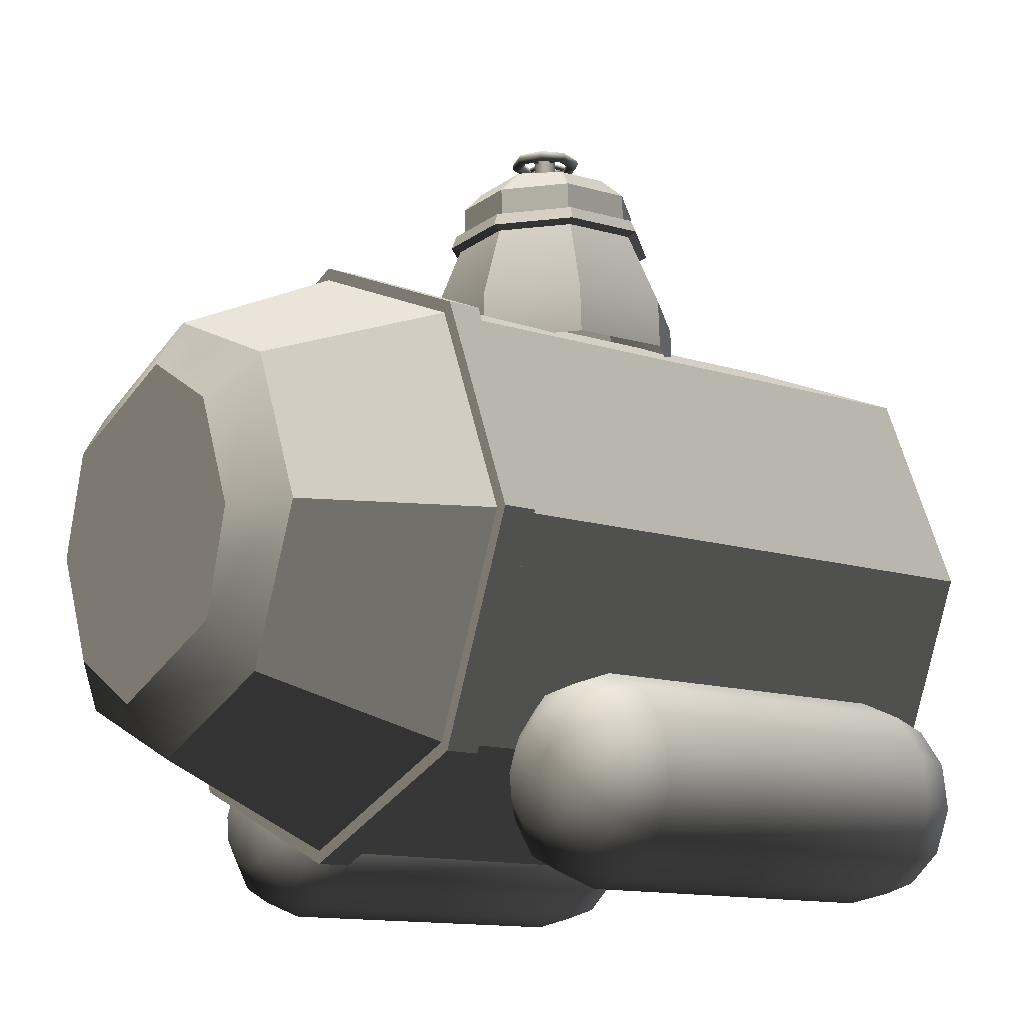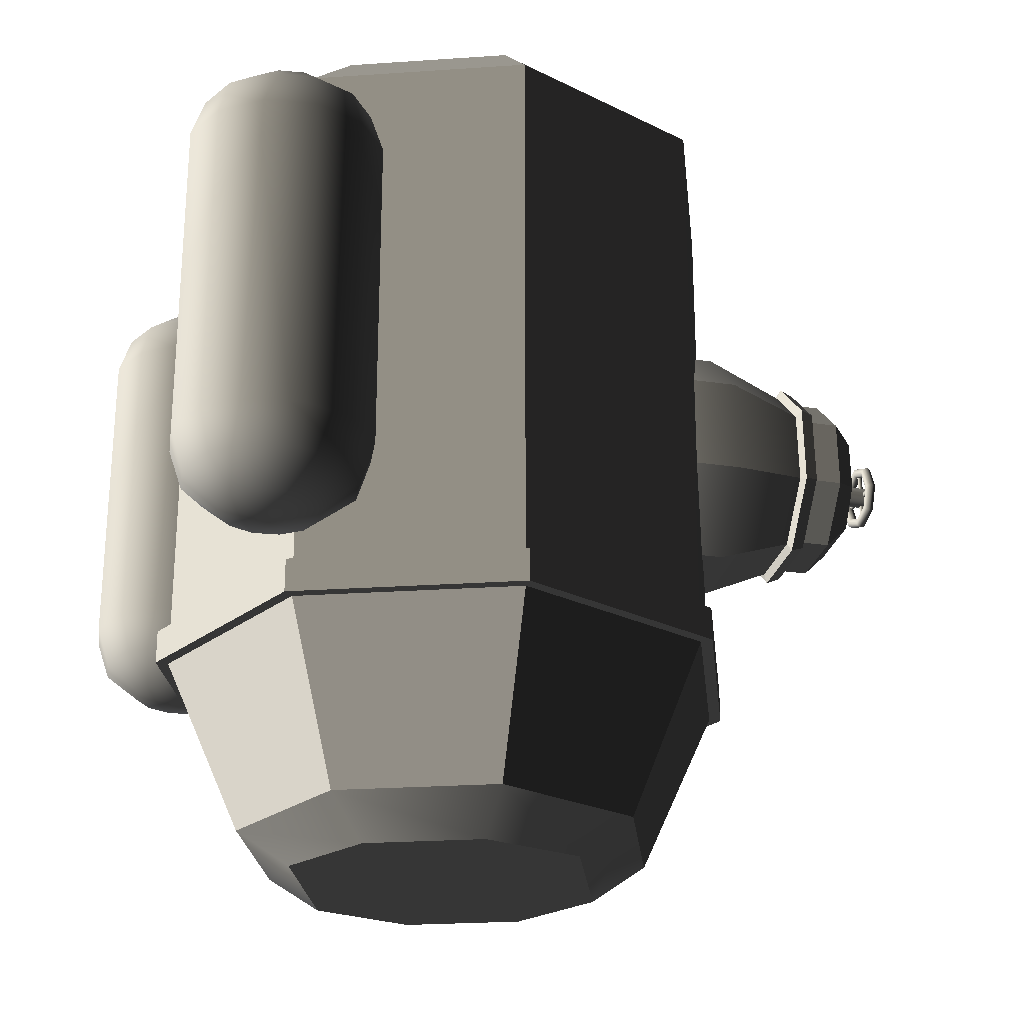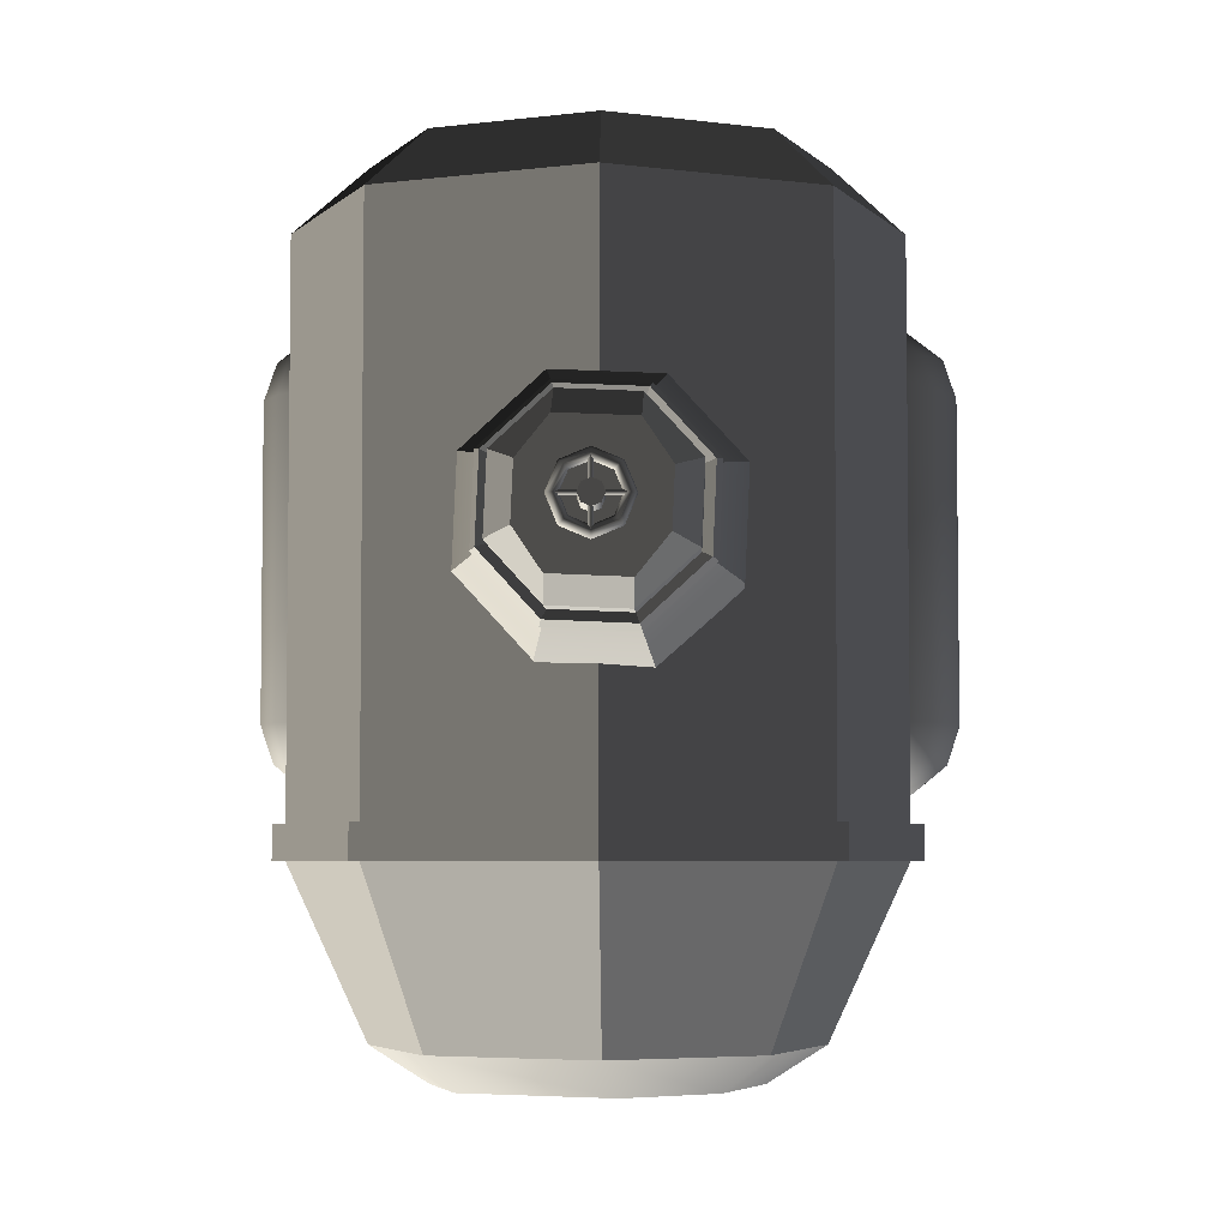
<metadata>
{"format":"obj","ext":"obj","renderer":"f3d","projection":"perspective","resolution":1024,"background":"white","views":[{"elev":-12.6,"azim":-126.8,"up":"+Y"},{"elev":-25.2,"azim":73.8,"up":"+Z"},{"elev":-4.7,"azim":179.6,"up":"+Z"}]}
</metadata>
<code>
v  -0.1707 0.2548 -0.3381
v  -0.2379 0.2548 -0.1925
v  -0.1647 0.4316 -0.1925
v  -0.1172 0.384 -0.3381
v  0.0121 0.5048 -0.1925
v  0.0097 0.4386 -0.3381
v  0.1889 0.4316 -0.1925
v  0.1438 0.383 -0.3381
v  0.2621 0.2548 -0.1925
v  0.1949 0.2548 -0.3381
v  0.1889 0.078 -0.1925
v  0.1413 0.1255 -0.3381
v  0.0121 0.0048 -0.1925
v  0.0145 0.071 -0.3381
v  -0.1647 0.078 -0.1925
v  -0.1196 0.1265 -0.3381
v  -0.1724 0.4392 -0.1925
v  -0.2487 0.2548 -0.1925
v  -0.2487 0.2548 -0.1635
v  -0.1724 0.4392 -0.1635
v  0.0121 0.5156 -0.1925
v  0.0121 0.5156 -0.1635
v  0.1965 0.4392 -0.1925
v  0.1965 0.4392 -0.1635
v  0.2729 0.2548 -0.1925
v  0.2729 0.2548 -0.1635
v  0.1965 0.0703 -0.1925
v  0.1965 0.0703 -0.1635
v  0.0121 -0.006 -0.1925
v  0.0121 -0.006 -0.1635
v  -0.1724 0.0703 -0.1925
v  -0.1724 0.0703 -0.1635
v  -0.1647 0.4316 0.3148
v  -0.2379 0.2548 0.3148
v  -0.1778 0.2548 0.3692
v  -0.1227 0.3878 0.3692
v  0.0121 0.5048 0.3148
v  0.0103 0.4429 0.3692
v  0.1889 0.4316 0.3148
v  0.1433 0.3878 0.3692
v  0.2621 0.2548 0.3148
v  0.1984 0.2548 0.3692
v  0.1889 0.078 0.3148
v  0.1433 0.1218 0.3692
v  0.0121 0.0048 0.3148
v  0.0103 0.0667 0.3692
v  -0.1647 0.078 0.3148
v  -0.1227 0.1218 0.3692
v  -0.1773 0.2548 0.3
v  -0.1222 0.3878 0.3
v  0.0109 0.4429 0.3
v  0.1439 0.3878 0.3
v  0.199 0.2548 0.3
v  0.1439 0.1218 0.3
v  0.0109 0.0667 0.3
v  -0.1222 0.1218 0.3
v  0.0109 0.2548 0.3
v  -0.2379 0.2548 -0.1635
v  -0.1647 0.4316 -0.1635
v  0.0121 0.5048 -0.1635
v  0.1889 0.4316 -0.1635
v  0.2621 0.2548 -0.1635
v  0.1889 0.078 -0.1635
v  0.0121 0.0048 -0.1635
v  -0.1647 0.078 -0.1635
v  0.0274 0.115 -0.3692
v  -0.0976 0.1667 -0.3692
v  -0.0032 0.3946 -0.3692
v  0.1218 0.3428 -0.3692
v  0.1456 0.2548 -0.3692
v  0.1065 0.1604 -0.3692
v  -0.1214 0.2548 -0.3692
v  -0.0823 0.3492 -0.3692
v  0.2197 0.0506 -0.1443
v  0.1801 0.067 -0.1351
v  0.1936 0.0846 -0.1351
v  0.2141 0.0931 -0.1351
v  0.2361 0.0902 -0.1351
v  0.2537 0.0767 -0.1351
v  0.2622 0.0562 -0.1351
v  0.2593 0.0342 -0.1351
v  0.2458 0.0166 -0.1351
v  0.2253 0.0081 -0.1351
v  0.2033 0.011 -0.1351
v  0.1857 0.0245 -0.1351
v  0.1772 0.045 -0.1351
v  0.1511 0.079 -0.1099
v  0.1745 0.1095 -0.1099
v  0.21 0.1242 -0.1099
v  0.2481 0.1192 -0.1099
v  0.2786 0.0958 -0.1099
v  0.2933 0.0603 -0.1099
v  0.2882 0.0222 -0.1099
v  0.2649 -0.0083 -0.1099
v  0.2294 -0.023 -0.1099
v  0.1913 -0.018 -0.1099
v  0.1608 0.0054 -0.1099
v  0.1461 0.0409 -0.1099
v  0.1405 0.0834 -0.0755
v  0.1675 0.1186 -0.0755
v  0.2085 0.1356 -0.0755
v  0.2525 0.1298 -0.0755
v  0.2877 0.1028 -0.0755
v  0.3047 0.0618 -0.0755
v  0.2989 0.0178 -0.0755
v  0.2718 -0.0174 -0.0755
v  0.2309 -0.0344 -0.0755
v  0.1869 -0.0286 -0.0755
v  0.1517 -0.0016 -0.0755
v  0.1347 0.0394 -0.0755
v  0.1405 0.0834 0.2073
v  0.1675 0.1186 0.2073
v  0.2085 0.1356 0.2073
v  0.2525 0.1298 0.2073
v  0.2877 0.1028 0.2073
v  0.3047 0.0618 0.2073
v  0.2989 0.0178 0.2073
v  0.2718 -0.0174 0.2073
v  0.2309 -0.0344 0.2073
v  0.1869 -0.0286 0.2073
v  0.1517 -0.0016 0.2073
v  0.1347 0.0394 0.2073
v  0.1511 0.079 0.2417
v  0.1745 0.1095 0.2417
v  0.21 0.1242 0.2417
v  0.2481 0.1192 0.2417
v  0.2786 0.0958 0.2417
v  0.2933 0.0603 0.2417
v  0.2882 0.0222 0.2417
v  0.2649 -0.0083 0.2417
v  0.2294 -0.023 0.2417
v  0.1913 -0.018 0.2417
v  0.1608 0.0054 0.2417
v  0.1461 0.0409 0.2417
v  0.1801 0.067 0.2669
v  0.1936 0.0846 0.2669
v  0.2141 0.0931 0.2669
v  0.2361 0.0902 0.2669
v  0.2537 0.0767 0.2669
v  0.2622 0.0562 0.2669
v  0.2593 0.0342 0.2669
v  0.2458 0.0166 0.2669
v  0.2253 0.0081 0.2669
v  0.2033 0.011 0.2669
v  0.1857 0.0245 0.2669
v  0.1772 0.045 0.2669
v  0.2197 0.0506 0.2761
v  -0.2197 0.0506 -0.1443
v  -0.2593 0.067 -0.1351
v  -0.2458 0.0846 -0.1351
v  -0.2253 0.0931 -0.1351
v  -0.2033 0.0902 -0.1351
v  -0.1857 0.0767 -0.1351
v  -0.1772 0.0562 -0.1351
v  -0.1801 0.0342 -0.1351
v  -0.1936 0.0166 -0.1351
v  -0.2141 0.0081 -0.1351
v  -0.2361 0.011 -0.1351
v  -0.2537 0.0245 -0.1351
v  -0.2622 0.045 -0.1351
v  -0.2882 0.079 -0.1099
v  -0.2649 0.1095 -0.1099
v  -0.2294 0.1242 -0.1099
v  -0.1913 0.1192 -0.1099
v  -0.1608 0.0958 -0.1099
v  -0.1461 0.0603 -0.1099
v  -0.1511 0.0222 -0.1099
v  -0.1745 -0.0083 -0.1099
v  -0.21 -0.023 -0.1099
v  -0.2481 -0.018 -0.1099
v  -0.2786 0.0054 -0.1099
v  -0.2933 0.0409 -0.1099
v  -0.2989 0.0834 -0.0755
v  -0.2718 0.1186 -0.0755
v  -0.2309 0.1356 -0.0755
v  -0.1869 0.1298 -0.0755
v  -0.1517 0.1028 -0.0755
v  -0.1347 0.0618 -0.0755
v  -0.1405 0.0178 -0.0755
v  -0.1675 -0.0174 -0.0755
v  -0.2085 -0.0344 -0.0755
v  -0.2525 -0.0286 -0.0755
v  -0.2877 -0.0016 -0.0755
v  -0.3047 0.0394 -0.0755
v  -0.2989 0.0834 0.2073
v  -0.2718 0.1186 0.2073
v  -0.2309 0.1356 0.2073
v  -0.1869 0.1298 0.2073
v  -0.1517 0.1028 0.2073
v  -0.1347 0.0618 0.2073
v  -0.1405 0.0178 0.2073
v  -0.1675 -0.0174 0.2073
v  -0.2085 -0.0344 0.2073
v  -0.2525 -0.0286 0.2073
v  -0.2877 -0.0016 0.2073
v  -0.3047 0.0394 0.2073
v  -0.2882 0.079 0.2417
v  -0.2649 0.1095 0.2417
v  -0.2294 0.1242 0.2417
v  -0.1913 0.1192 0.2417
v  -0.1608 0.0958 0.2417
v  -0.1461 0.0603 0.2417
v  -0.1511 0.0222 0.2417
v  -0.1745 -0.0083 0.2417
v  -0.21 -0.023 0.2417
v  -0.2481 -0.018 0.2417
v  -0.2786 0.0054 0.2417
v  -0.2933 0.0409 0.2417
v  -0.2593 0.067 0.2669
v  -0.2458 0.0846 0.2669
v  -0.2253 0.0931 0.2669
v  -0.2033 0.0902 0.2669
v  -0.1857 0.0767 0.2669
v  -0.1772 0.0562 0.2669
v  -0.1801 0.0342 0.2669
v  -0.1936 0.0166 0.2669
v  -0.2141 0.0081 0.2669
v  -0.2361 0.011 0.2669
v  -0.2537 0.0245 0.2669
v  -0.2622 0.045 0.2669
v  -0.2197 0.0506 0.2761
v  -0.0692 0.5949 0.0856
v  -0.0743 0.5834 0.0873
v  -0.0256 0.5813 0.1405
v  -0.0231 0.5929 0.1361
v  0.0464 0.5781 0.1436
v  0.0452 0.5899 0.1391
v  0.0995 0.5758 0.0949
v  0.0956 0.5877 0.0928
v  0.1026 0.5757 0.0228
v  0.0986 0.5876 0.0245
v  0.0539 0.5778 -0.0303
v  0.0524 0.5896 -0.0259
v  -0.018 0.5809 -0.0335
v  -0.0159 0.5926 -0.0289
v  -0.0712 0.5832 0.0152
v  -0.0663 0.5948 0.0173
v  -0.0374 0.5089 0.159
v  -0.0966 0.5115 0.0943
v  -0.0985 0.4691 0.0943
v  -0.0393 0.4665 0.159
v  0.0502 0.5051 0.1628
v  0.0483 0.4627 0.1628
v  0.1148 0.5023 0.1035
v  0.1129 0.4599 0.1035
v  0.1186 0.5021 0.0159
v  0.1168 0.4597 0.0159
v  0.0594 0.5047 -0.0488
v  0.0575 0.4623 -0.0488
v  -0.0282 0.5085 -0.0527
v  -0.03 0.4661 -0.0527
v  -0.0928 0.5113 0.0066
v  -0.0947 0.469 0.0066
v  0.0501 0.6363 0.0016
v  -0.0119 0.639 -0.0011
v  -0.0167 0.6392 0.1086
v  0.0453 0.6365 0.1113
v  0.0705 0.6354 0.0802
v  0.0725 0.6353 0.0348
v  -0.0371 0.6401 0.03
v  -0.0391 0.6402 0.0754
v  -0.0616 0.5911 0.0828
v  -0.0197 0.5893 0.1285
v  -0.0184 0.6193 0.1285
v  -0.0603 0.6211 0.0828
v  0.0422 0.5866 0.1312
v  0.0435 0.6166 0.1312
v  0.0879 0.5846 0.0893
v  0.0892 0.6146 0.0893
v  0.0906 0.5845 0.0273
v  0.0919 0.6144 0.0273
v  0.0487 0.5863 -0.0184
v  0.0501 0.6163 -0.0184
v  -0.0132 0.589 -0.0211
v  -0.0119 0.619 -0.0211
v  -0.0589 0.591 0.0208
v  -0.0576 0.621 0.0208
v  -0.0667 0.5796 0.0845
v  -0.0223 0.5777 0.1329
v  0.0434 0.5748 0.1358
v  0.0918 0.5727 0.0914
v  0.0947 0.5726 0.0257
v  0.0503 0.5745 -0.0228
v  -0.0154 0.5774 -0.0257
v  -0.0638 0.5795 0.0188
v  0.0177 0.5975 0.0427
v  0.0107 0.5975 0.0456
v  0.0107 0.673 0.0456
v  0.0177 0.673 0.0427
v  0.0078 0.5975 0.0526
v  0.0078 0.673 0.0526
v  0.0107 0.5975 0.0595
v  0.0107 0.673 0.0595
v  0.0177 0.5975 0.0624
v  0.0177 0.673 0.0624
v  0.0246 0.5975 0.0595
v  0.0246 0.673 0.0595
v  0.0275 0.5975 0.0526
v  0.0275 0.673 0.0526
v  0.0246 0.5975 0.0456
v  0.0246 0.673 0.0456
v  0.0177 0.673 0.0526
v  -0.0138 0.6675 0.0526
v  -0.0123 0.6709 0.0526
v  -0.0036 0.6709 0.0314
v  -0.0046 0.6675 0.0304
v  -0.0089 0.6724 0.0526
v  -0.0011 0.6724 0.0338
v  -0.0054 0.6709 0.0526
v  0.0013 0.6709 0.0363
v  -0.004 0.6675 0.0526
v  0.0023 0.6675 0.0373
v  -0.0054 0.664 0.0526
v  0.0013 0.664 0.0363
v  -0.0089 0.6626 0.0526
v  -0.0011 0.6626 0.0338
v  -0.0123 0.664 0.0526
v  -0.0036 0.664 0.0314
v  0.0177 0.6709 0.0226
v  0.0177 0.6675 0.0212
v  0.0177 0.6724 0.026
v  0.0177 0.6709 0.0295
v  0.0177 0.6675 0.0309
v  0.0177 0.664 0.0295
v  0.0177 0.6626 0.026
v  0.0177 0.664 0.0226
v  0.0389 0.6709 0.0314
v  0.0399 0.6675 0.0304
v  0.0364 0.6724 0.0338
v  0.034 0.6709 0.0363
v  0.033 0.6675 0.0373
v  0.034 0.664 0.0363
v  0.0364 0.6626 0.0338
v  0.0389 0.664 0.0314
v  0.0476 0.6709 0.0526
v  0.0491 0.6675 0.0526
v  0.0442 0.6724 0.0526
v  0.0407 0.6709 0.0526
v  0.0393 0.6675 0.0526
v  0.0407 0.664 0.0526
v  0.0442 0.6626 0.0526
v  0.0476 0.664 0.0526
v  0.0389 0.6709 0.0738
v  0.0399 0.6675 0.0748
v  0.0364 0.6724 0.0714
v  0.034 0.6709 0.0689
v  0.033 0.6675 0.0679
v  0.034 0.664 0.0689
v  0.0364 0.6626 0.0714
v  0.0389 0.664 0.0738
v  0.0177 0.6709 0.0826
v  0.0177 0.6675 0.084
v  0.0177 0.6724 0.0791
v  0.0177 0.6709 0.0757
v  0.0177 0.6675 0.0742
v  0.0177 0.664 0.0757
v  0.0177 0.6626 0.0791
v  0.0177 0.664 0.0826
v  -0.0036 0.6709 0.0738
v  -0.0046 0.6675 0.0748
v  -0.0011 0.6724 0.0714
v  0.0013 0.6709 0.0689
v  0.0023 0.6675 0.0679
v  0.0013 0.664 0.0689
v  -0.0011 0.6626 0.0714
v  -0.0036 0.664 0.0738
v  0.0443 0.6668 0.0526
v  0.0443 0.668 0.0547
v  -0.0084 0.668 0.0547
v  -0.0084 0.6668 0.0526
v  0.0443 0.6704 0.0547
v  -0.0084 0.6704 0.0547
v  0.0443 0.6716 0.0526
v  -0.0084 0.6716 0.0526
v  0.0443 0.6704 0.0505
v  -0.0084 0.6704 0.0505
v  0.0443 0.668 0.0505
v  -0.0084 0.668 0.0505
v  0.018 0.6668 0.0262
v  0.0201 0.668 0.0262
v  0.0201 0.668 0.079
v  0.018 0.6668 0.079
v  0.0201 0.6704 0.0262
v  0.0201 0.6704 0.079
v  0.018 0.6716 0.0262
v  0.018 0.6716 0.079
v  0.0158 0.6704 0.0262
v  0.0158 0.6704 0.079
v  0.0158 0.668 0.0262
v  0.0158 0.668 0.079
o Object021
g Object021
f 1 2 3 4
f 4 3 5 6
f 6 5 7 8
f 8 7 9 10
f 10 9 11 12
f 12 11 13 14
f 14 13 15 16
f 16 15 2 1
f 17 18 19 20
f 21 17 20 22
f 23 21 22 24
f 25 23 24 26
f 27 25 26 28
f 29 27 28 30
f 31 29 30 32
f 18 31 32 19
f 33 34 35 36
f 37 33 36 38
f 39 37 38 40
f 41 39 40 42
f 43 41 42 44
f 45 43 44 46
f 47 45 46 48
f 34 47 48 35
f 36 35 49 50
f 38 36 50 51
f 40 38 51 52
f 42 40 52 53
f 44 42 53 54
f 46 44 54 55
f 48 46 55 56
f 35 48 56 49
f 50 49 57
f 51 50 57
f 52 51 57
f 53 52 57
f 54 53 57
f 55 54 57
f 56 55 57
f 49 56 57
f 58 34 33 59
f 59 33 37 60
f 60 37 39 61
f 61 39 41 62
f 62 41 43 63
f 63 43 45 64
f 64 45 47 65
f 65 47 34 58
f 3 2 18 17
f 2 15 31 18
f 15 13 29 31
f 13 11 27 29
f 11 9 25 27
f 9 7 23 25
f 7 5 21 23
f 5 3 17 21
f 58 59 20 19
f 59 60 22 20
f 60 61 24 22
f 61 62 26 24
f 62 63 28 26
f 63 64 30 28
f 64 65 32 30
f 65 58 19 32
f 66 67 68 69
f 66 69 70 71
f 68 67 72 73
f 4 73 72 1
f 6 68 73 4
f 8 69 68 6
f 10 70 69 8
f 12 71 70 10
f 14 66 71 12
f 16 67 66 14
f 1 72 67 16
f 74 75 76
f 74 76 77
f 74 77 78
f 74 78 79
f 74 79 80
f 74 80 81
f 74 81 82
f 74 82 83
f 74 83 84
f 74 84 85
f 74 85 86
f 74 86 75
f 75 87 88 76
f 76 88 89 77
f 77 89 90 78
f 78 90 91 79
f 79 91 92 80
f 80 92 93 81
f 81 93 94 82
f 82 94 95 83
f 83 95 96 84
f 84 96 97 85
f 85 97 98 86
f 86 98 87 75
f 87 99 100 88
f 88 100 101 89
f 89 101 102 90
f 90 102 103 91
f 91 103 104 92
f 92 104 105 93
f 93 105 106 94
f 94 106 107 95
f 95 107 108 96
f 96 108 109 97
f 97 109 110 98
f 98 110 99 87
f 99 111 112 100
f 100 112 113 101
f 101 113 114 102
f 102 114 115 103
f 103 115 116 104
f 104 116 117 105
f 105 117 118 106
f 106 118 119 107
f 107 119 120 108
f 108 120 121 109
f 109 121 122 110
f 110 122 111 99
f 111 123 124 112
f 112 124 125 113
f 113 125 126 114
f 114 126 127 115
f 115 127 128 116
f 116 128 129 117
f 117 129 130 118
f 118 130 131 119
f 119 131 132 120
f 120 132 133 121
f 121 133 134 122
f 122 134 123 111
f 123 135 136 124
f 124 136 137 125
f 125 137 138 126
f 126 138 139 127
f 127 139 140 128
f 128 140 141 129
f 129 141 142 130
f 130 142 143 131
f 131 143 144 132
f 132 144 145 133
f 133 145 146 134
f 134 146 135 123
f 135 147 136
f 136 147 137
f 137 147 138
f 138 147 139
f 139 147 140
f 140 147 141
f 141 147 142
f 142 147 143
f 143 147 144
f 144 147 145
f 145 147 146
f 146 147 135
f 148 149 150
f 148 150 151
f 148 151 152
f 148 152 153
f 148 153 154
f 148 154 155
f 148 155 156
f 148 156 157
f 148 157 158
f 148 158 159
f 148 159 160
f 148 160 149
f 149 161 162 150
f 150 162 163 151
f 151 163 164 152
f 152 164 165 153
f 153 165 166 154
f 154 166 167 155
f 155 167 168 156
f 156 168 169 157
f 157 169 170 158
f 158 170 171 159
f 159 171 172 160
f 160 172 161 149
f 161 173 174 162
f 162 174 175 163
f 163 175 176 164
f 164 176 177 165
f 165 177 178 166
f 166 178 179 167
f 167 179 180 168
f 168 180 181 169
f 169 181 182 170
f 170 182 183 171
f 171 183 184 172
f 172 184 173 161
f 173 185 186 174
f 174 186 187 175
f 175 187 188 176
f 176 188 189 177
f 177 189 190 178
f 178 190 191 179
f 179 191 192 180
f 180 192 193 181
f 181 193 194 182
f 182 194 195 183
f 183 195 196 184
f 184 196 185 173
f 185 197 198 186
f 186 198 199 187
f 187 199 200 188
f 188 200 201 189
f 189 201 202 190
f 190 202 203 191
f 191 203 204 192
f 192 204 205 193
f 193 205 206 194
f 194 206 207 195
f 195 207 208 196
f 196 208 197 185
f 197 209 210 198
f 198 210 211 199
f 199 211 212 200
f 200 212 213 201
f 201 213 214 202
f 202 214 215 203
f 203 215 216 204
f 204 216 217 205
f 205 217 218 206
f 206 218 219 207
f 207 219 220 208
f 208 220 209 197
f 209 221 210
f 210 221 211
f 211 221 212
f 212 221 213
f 213 221 214
f 214 221 215
f 215 221 216
f 216 221 217
f 217 221 218
f 218 221 219
f 219 221 220
f 220 221 209
f 222 223 224 225
f 225 224 226 227
f 227 226 228 229
f 229 228 230 231
f 231 230 232 233
f 233 232 234 235
f 235 234 236 237
f 237 236 223 222
f 238 239 240 241
f 242 238 241 243
f 244 242 243 245
f 246 244 245 247
f 248 246 247 249
f 250 248 249 251
f 252 250 251 253
f 239 252 253 240
f 254 255 256 257
f 254 257 258 259
f 256 255 260 261
f 262 263 264 265
f 263 266 267 264
f 266 268 269 267
f 268 270 271 269
f 270 272 273 271
f 272 274 275 273
f 274 276 277 275
f 276 262 265 277
f 261 265 264 256
f 256 264 267 257
f 257 267 269 258
f 258 269 271 259
f 259 271 273 254
f 254 273 275 255
f 255 275 277 260
f 260 277 265 261
f 278 239 238 279
f 279 238 242 280
f 280 242 244 281
f 281 244 246 282
f 282 246 248 283
f 283 248 250 284
f 284 250 252 285
f 285 252 239 278
f 263 262 222 225
f 262 276 237 222
f 276 274 235 237
f 274 272 233 235
f 272 270 231 233
f 270 268 229 231
f 268 266 227 229
f 266 263 225 227
f 278 279 224 223
f 279 280 226 224
f 280 281 228 226
f 281 282 230 228
f 282 283 232 230
f 283 284 234 232
f 284 285 236 234
f 285 278 223 236
f 286 287 288 289
f 287 290 291 288
f 290 292 293 291
f 292 294 295 293
f 294 296 297 295
f 296 298 299 297
f 298 300 301 299
f 300 286 289 301
f 289 288 302
f 288 291 302
f 291 293 302
f 293 295 302
f 295 297 302
f 297 299 302
f 299 301 302
f 301 289 302
f 303 304 305 306
f 304 307 308 305
f 307 309 310 308
f 309 311 312 310
f 311 313 314 312
f 313 315 316 314
f 315 317 318 316
f 317 303 306 318
f 306 305 319 320
f 305 308 321 319
f 308 310 322 321
f 310 312 323 322
f 312 314 324 323
f 314 316 325 324
f 316 318 326 325
f 318 306 320 326
f 320 319 327 328
f 319 321 329 327
f 321 322 330 329
f 322 323 331 330
f 323 324 332 331
f 324 325 333 332
f 325 326 334 333
f 326 320 328 334
f 328 327 335 336
f 327 329 337 335
f 329 330 338 337
f 330 331 339 338
f 331 332 340 339
f 332 333 341 340
f 333 334 342 341
f 334 328 336 342
f 336 335 343 344
f 335 337 345 343
f 337 338 346 345
f 338 339 347 346
f 339 340 348 347
f 340 341 349 348
f 341 342 350 349
f 342 336 344 350
f 344 343 351 352
f 343 345 353 351
f 345 346 354 353
f 346 347 355 354
f 347 348 356 355
f 348 349 357 356
f 349 350 358 357
f 350 344 352 358
f 352 351 359 360
f 351 353 361 359
f 353 354 362 361
f 354 355 363 362
f 355 356 364 363
f 356 357 365 364
f 357 358 366 365
f 358 352 360 366
f 360 359 304 303
f 359 361 307 304
f 361 362 309 307
f 362 363 311 309
f 363 364 313 311
f 364 365 315 313
f 365 366 317 315
f 366 360 303 317
f 367 368 369 370
f 368 371 372 369
f 371 373 374 372
f 373 375 376 374
f 375 377 378 376
f 377 367 370 378
f 379 380 381 382
f 380 383 384 381
f 383 385 386 384
f 385 387 388 386
f 387 389 390 388
f 389 379 382 390

</code>
